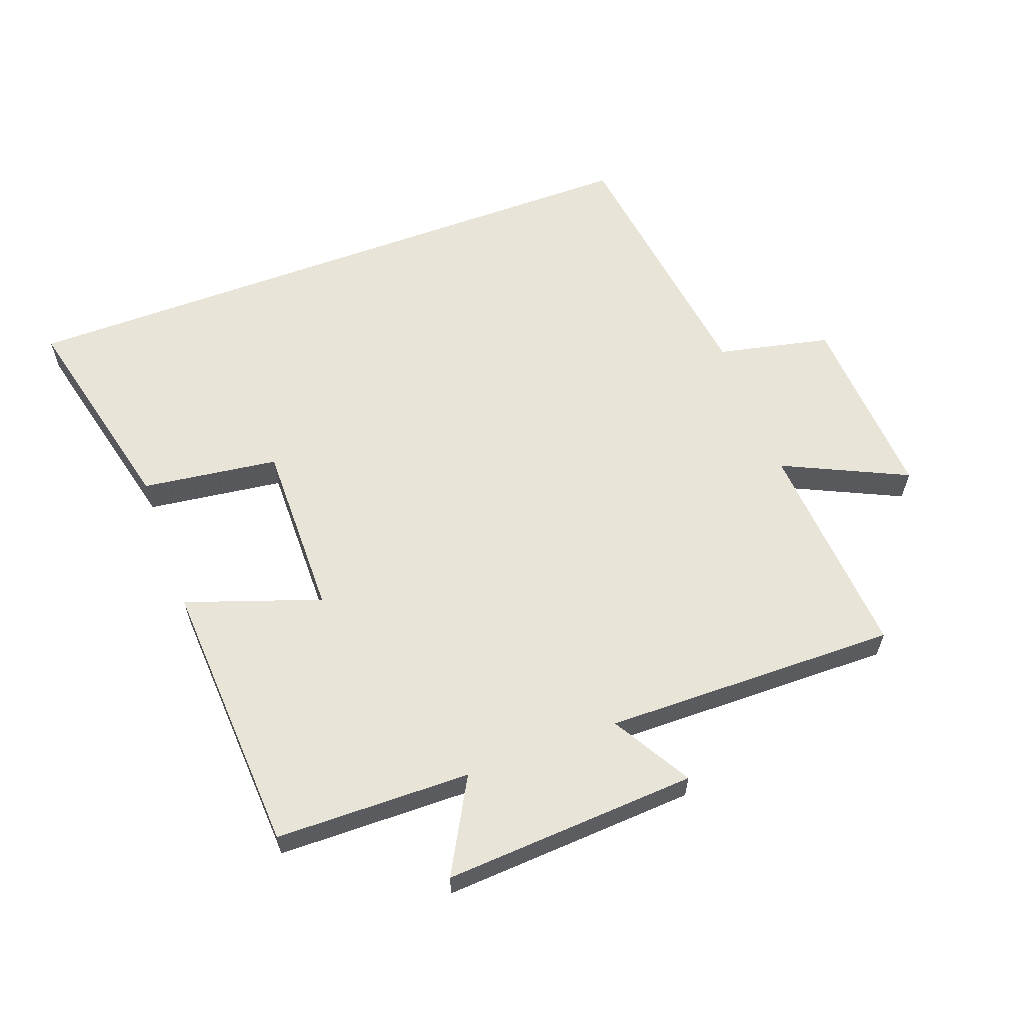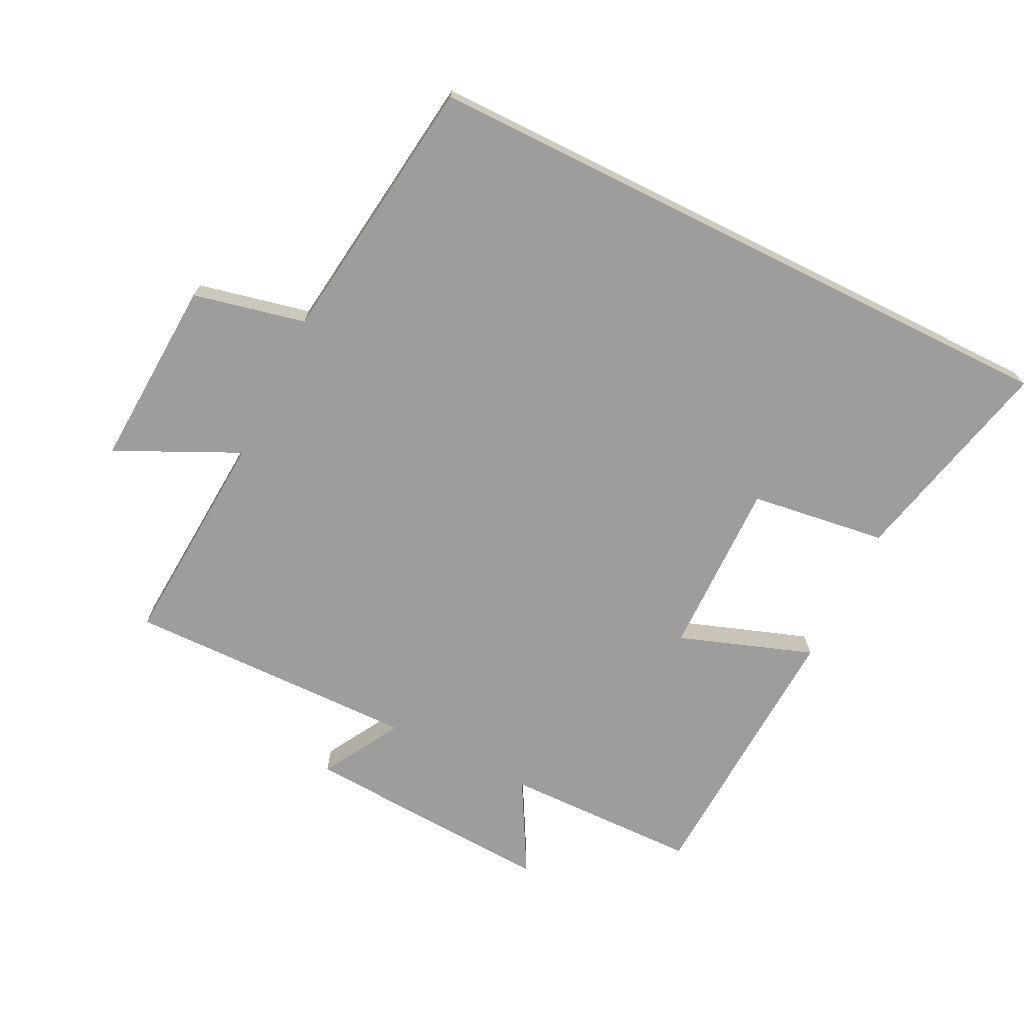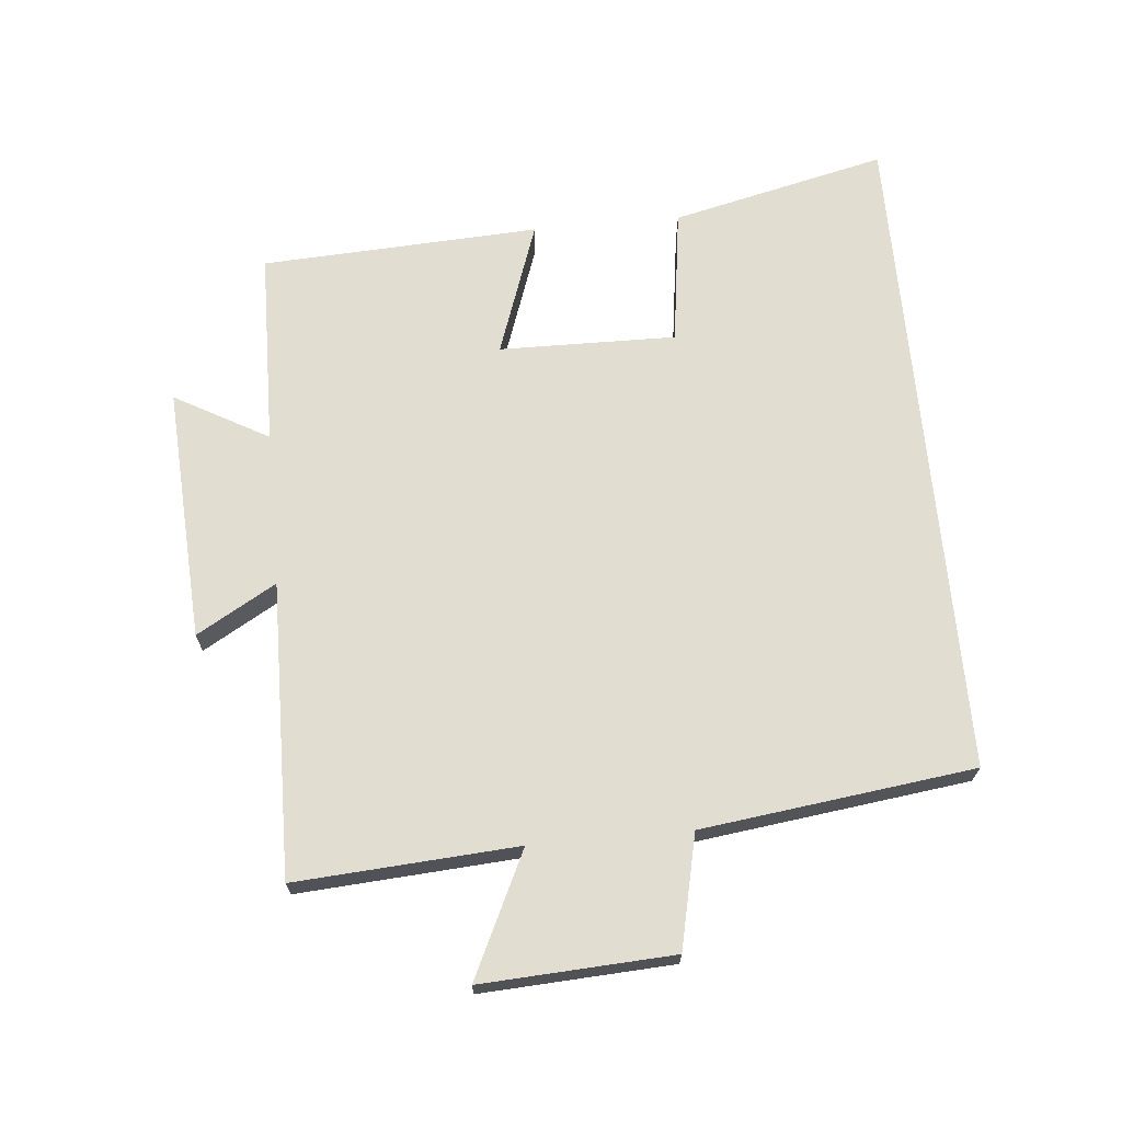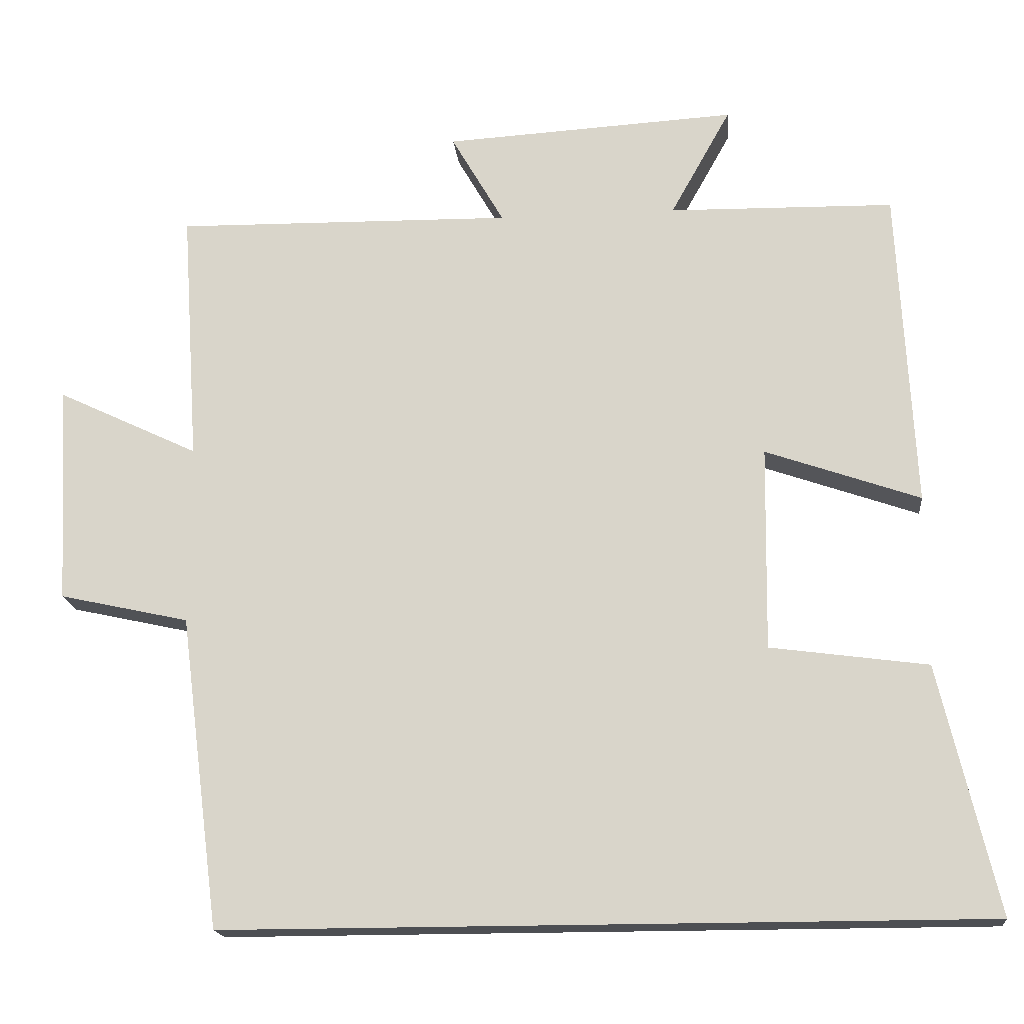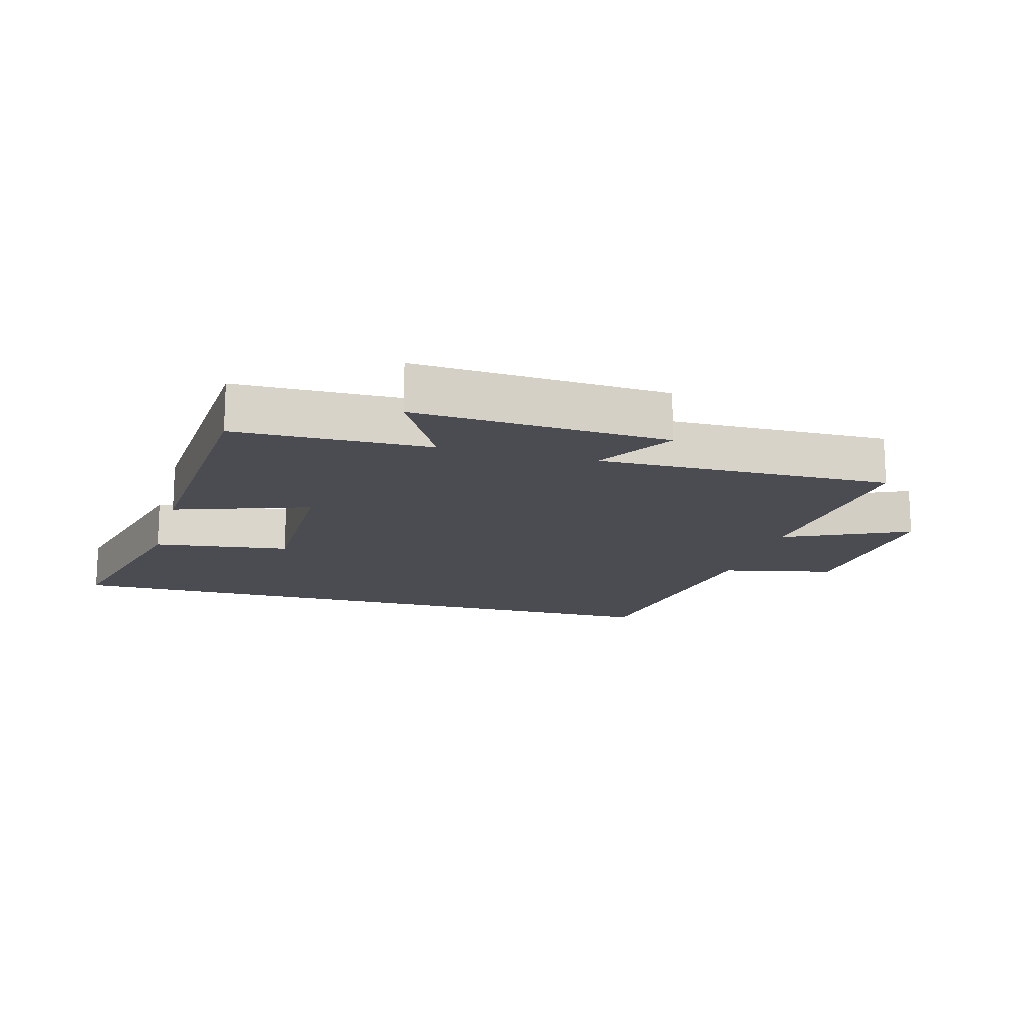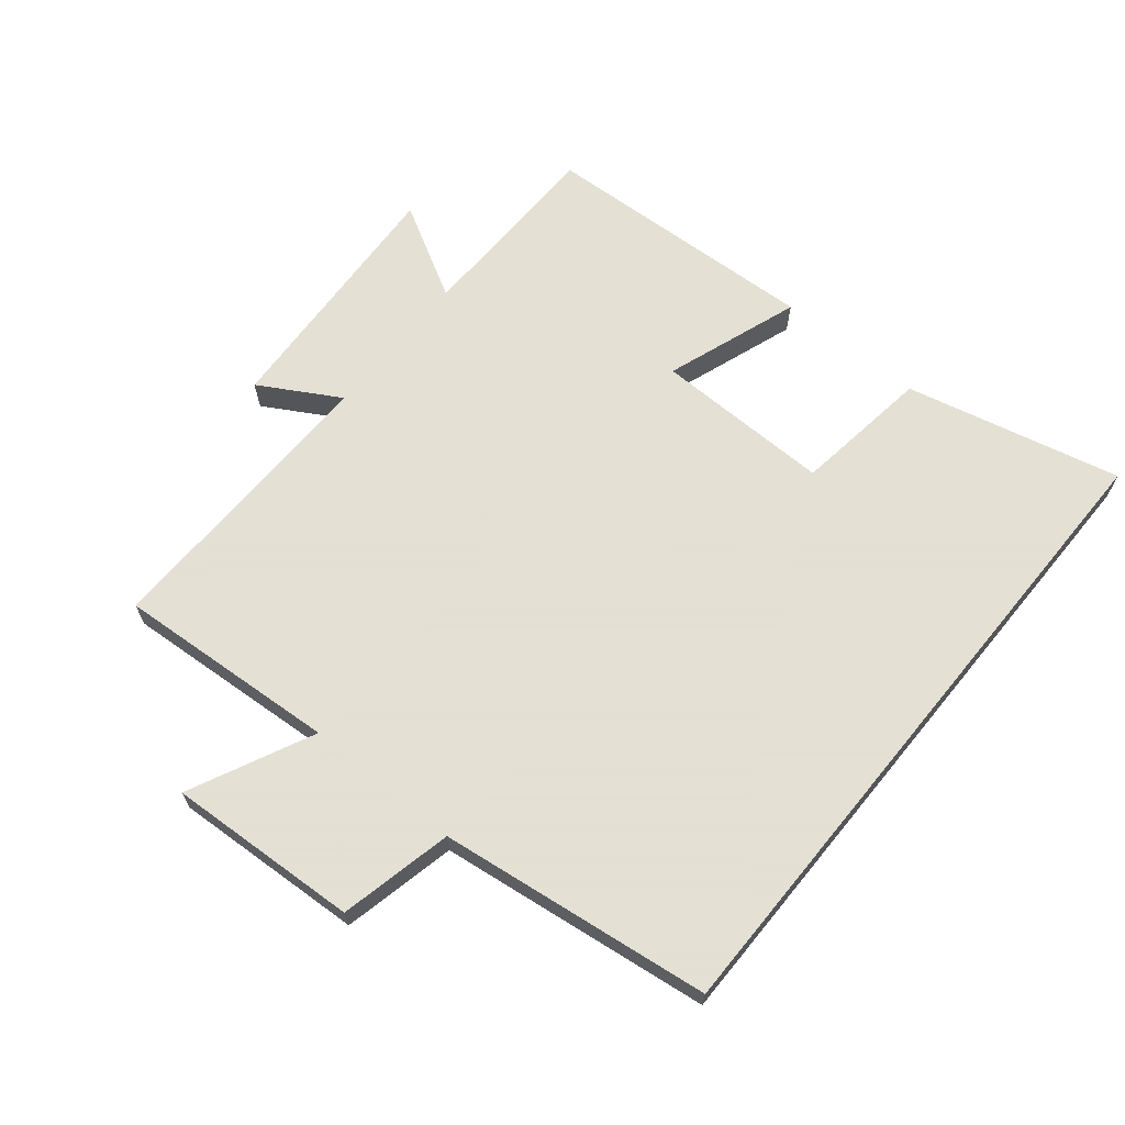
<metadata>
{"format":"obj","ext":"obj","renderer":"f3d","projection":"perspective","resolution":1024,"background":"white","views":[{"elev":60.3,"azim":-20.5,"up":"+Y"},{"elev":-70.7,"azim":153.6,"up":"+Y"},{"elev":68.4,"azim":84.7,"up":"+Y"},{"elev":-17.6,"azim":-174.1,"up":"+Z"},{"elev":-15.4,"azim":-15.7,"up":"+Y"},{"elev":66.2,"azim":129.3,"up":"+Y"}]}
</metadata>
<code>
v -0.578 0.07 -0.5
v -0.5 0.07 -0.167
v -0.288 0.07 -0.138
v -0.292 0.07 0.136
v -0.5 0.07 0.063
v -0.478 0.07 0.494
v -0.175 0.07 0.5
v -0.256 0.07 0.645
v 0.138 0.07 0.623
v 0.067 0.07 0.5
v 0.523 0.07 0.508
v 0.5 0.07 0.165
v 0.691 0.07 0.256
v 0.675 0.07 -0.04
v 0.5 0.07 -0.079
v 0.446 0.07 -0.5
v -0.578 0 -0.5
v -0.5 0 -0.167
v -0.288 0 -0.138
v -0.292 0 0.136
v -0.5 0 0.063
v -0.478 0 0.494
v -0.175 0 0.5
v -0.256 0 0.645
v 0.138 0 0.623
v 0.067 0 0.5
v 0.523 0 0.508
v 0.5 0 0.165
v 0.691 0 0.256
v 0.675 0 -0.04
v 0.5 0 -0.079
v 0.446 0 -0.5
f 1 2 3
f 16 1 3
f 15 16 3
f 12 13 14 15
f 12 15 3 4
f 10 11 12 4
f 7 8 9 10
f 6 7 10
f 5 6 10
f 4 5 10
f 19 18 17
f 19 17 32
f 19 32 31
f 31 30 29 28
f 20 19 31 28
f 20 28 27 26
f 26 25 24 23
f 26 23 22
f 26 22 21
f 26 21 20
f 1 17 18 2
f 2 18 19 3
f 3 19 20 4
f 4 20 21 5
f 5 21 22 6
f 6 22 23 7
f 7 23 24 8
f 8 24 25 9
f 9 25 26 10
f 10 26 27 11
f 11 27 28 12
f 12 28 29 13
f 13 29 30 14
f 14 30 31 15
f 15 31 32 16
f 16 32 17 1

</code>
